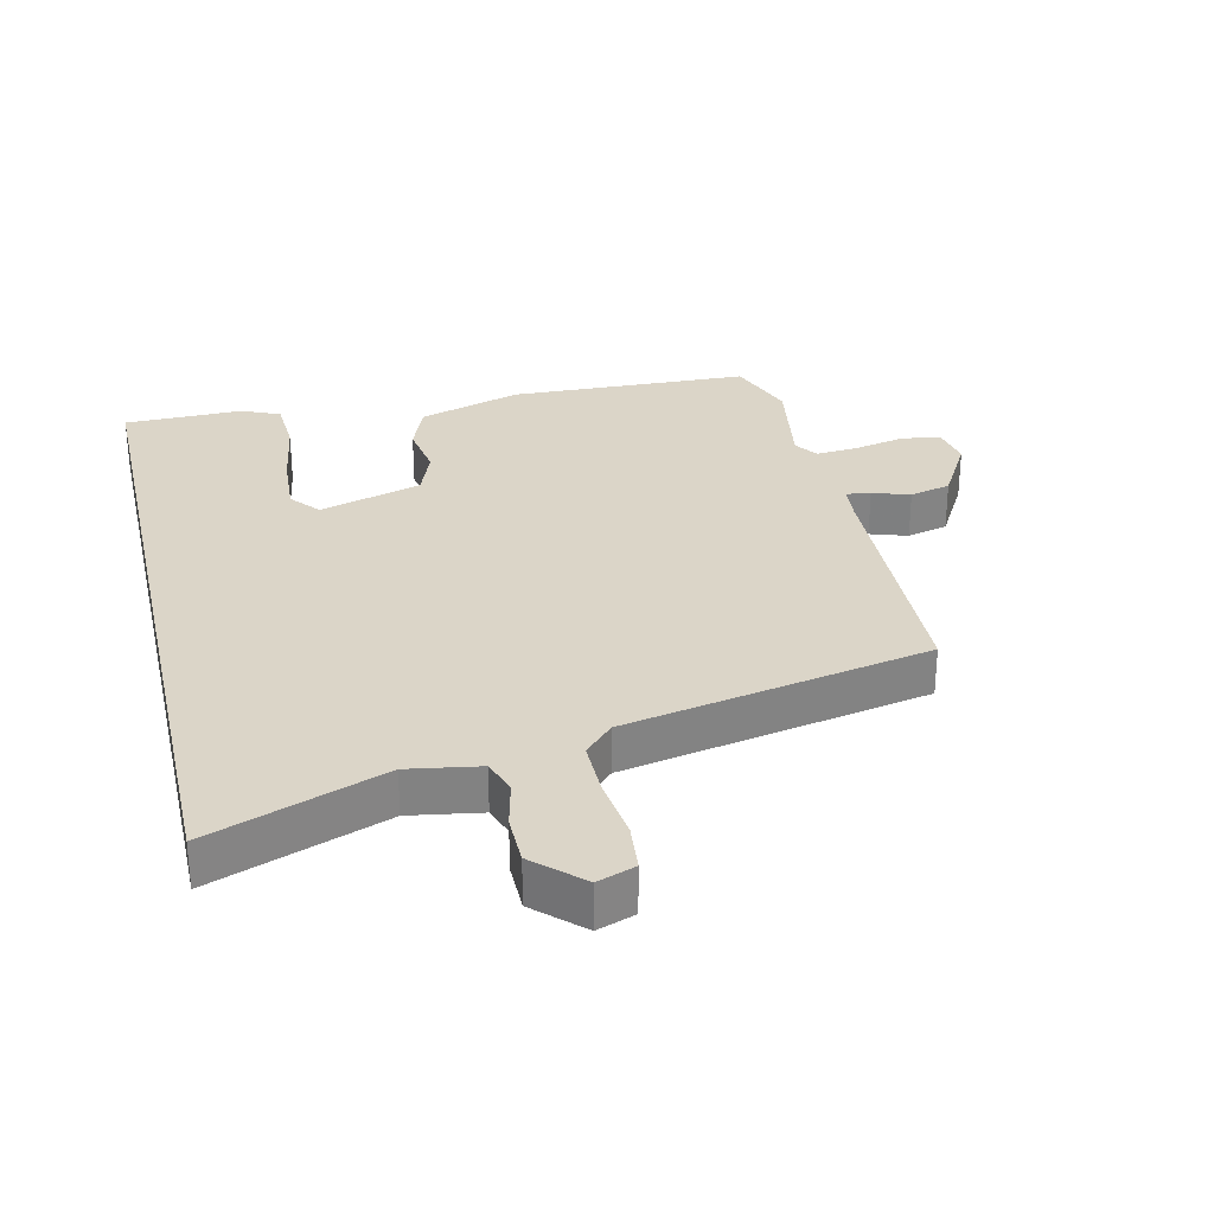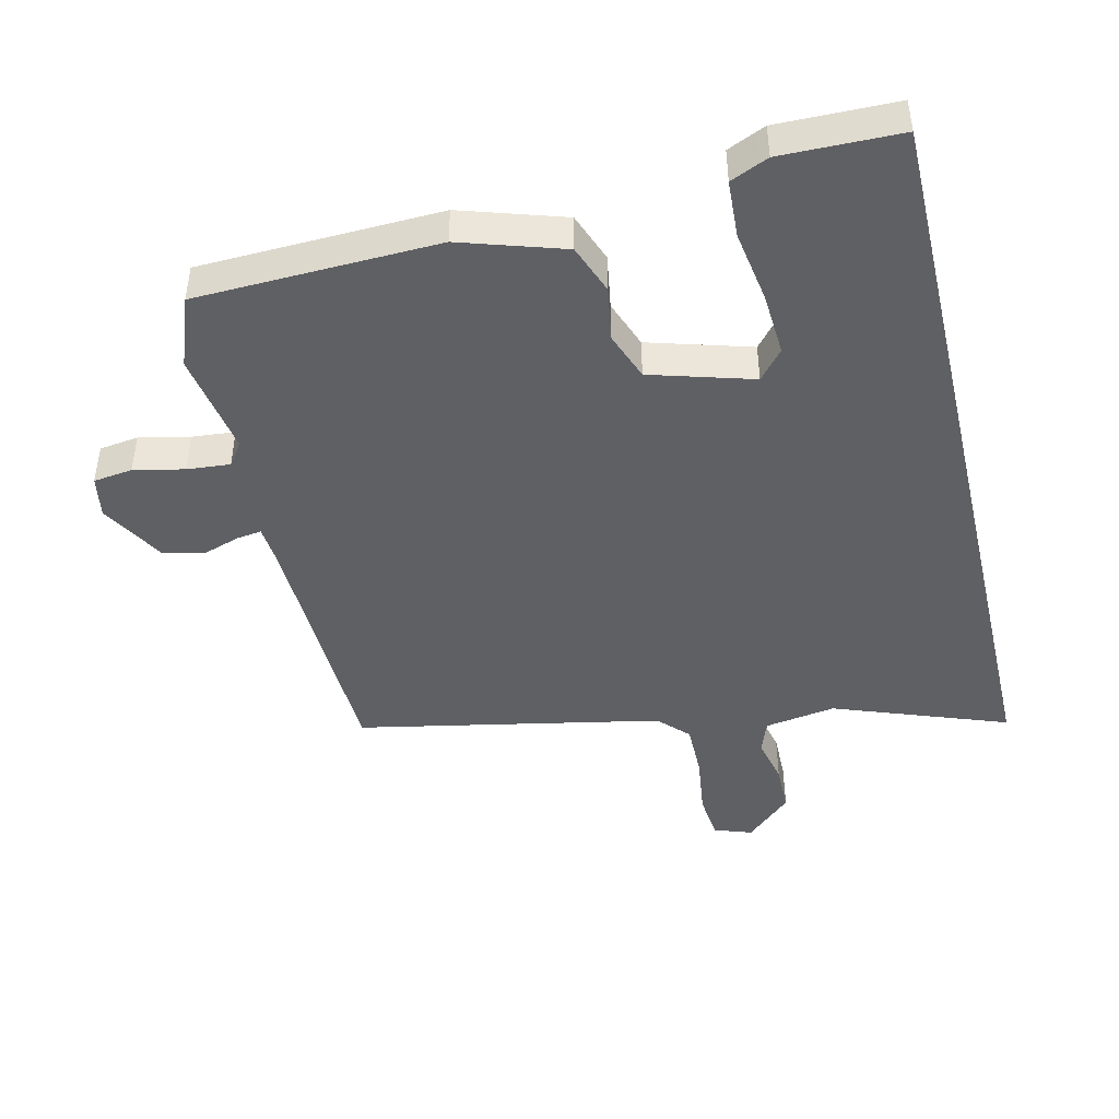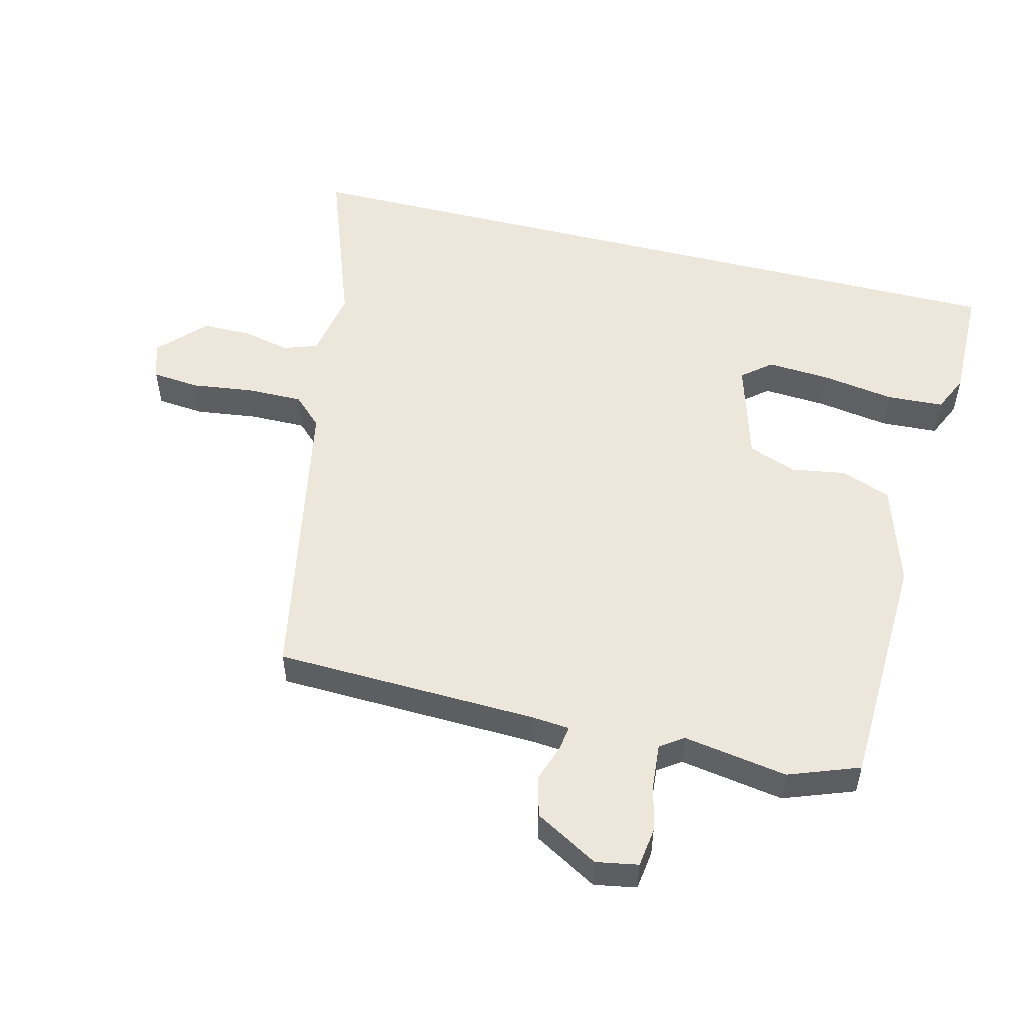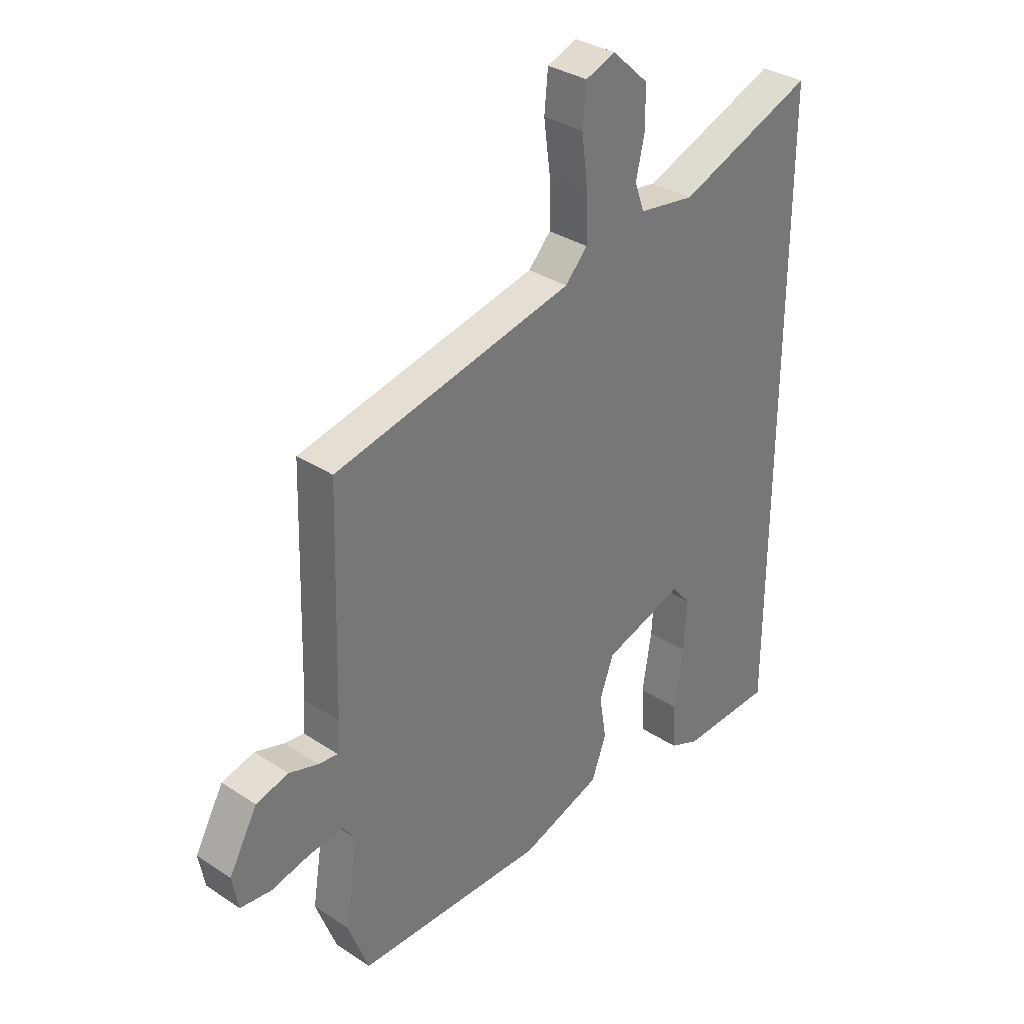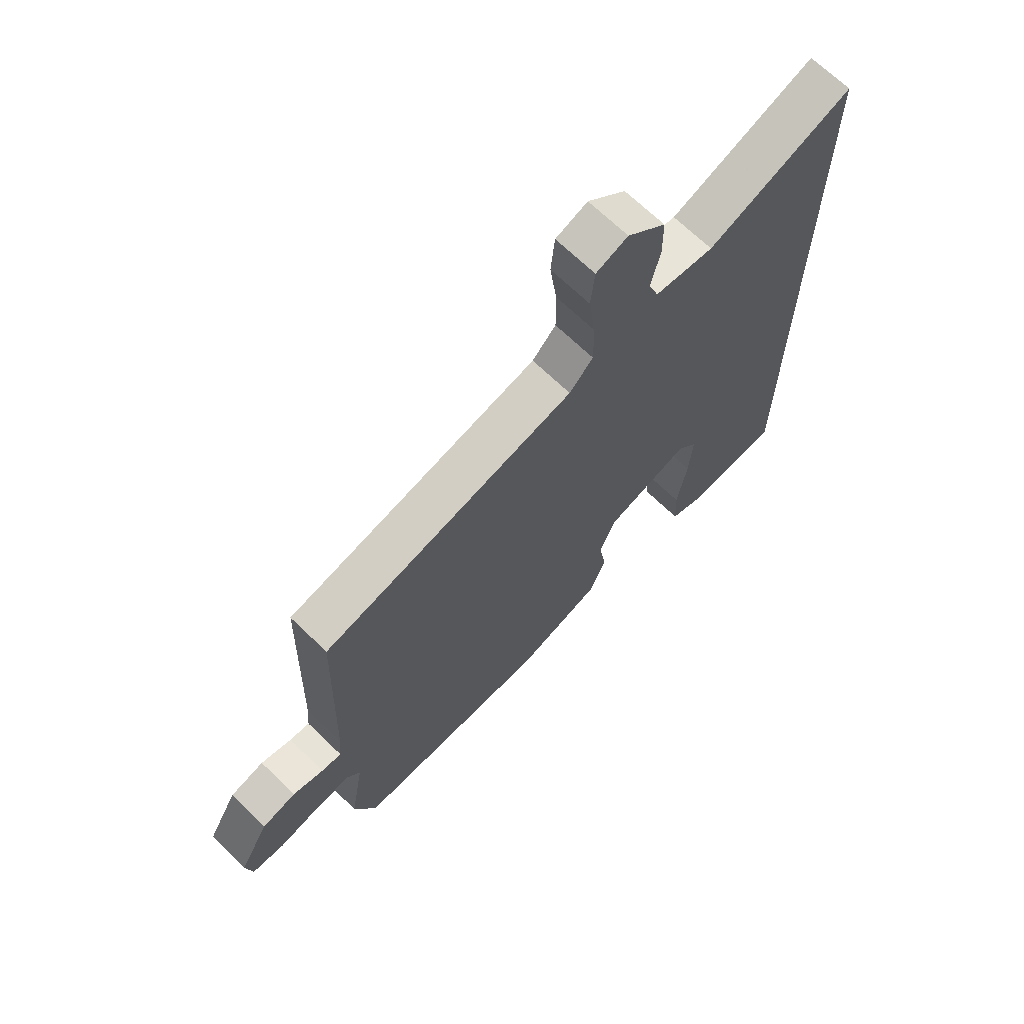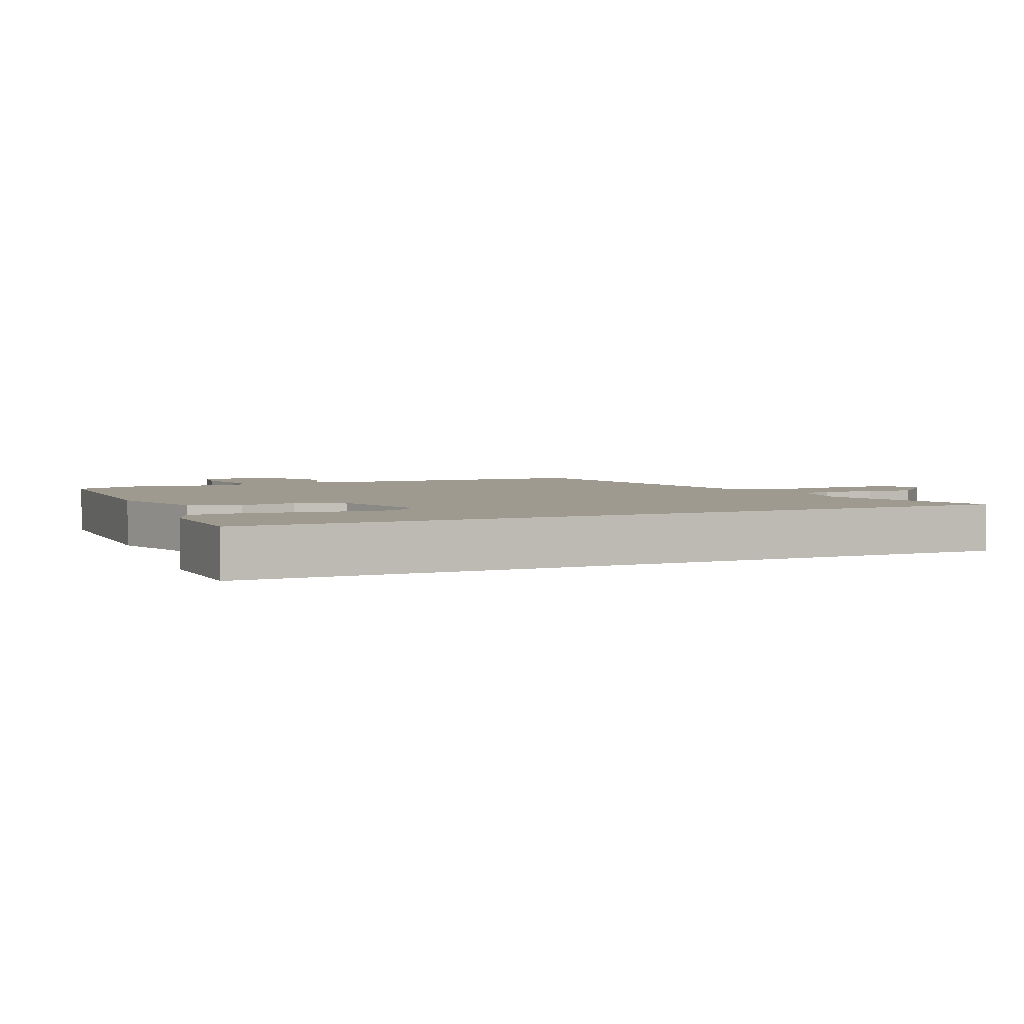
<metadata>
{"format":"obj","ext":"obj","renderer":"f3d","projection":"perspective","resolution":1024,"background":"white","views":[{"elev":29.6,"azim":-12.8,"up":"+Y"},{"elev":-44.6,"azim":-166.6,"up":"+Y"},{"elev":52.0,"azim":104.4,"up":"+Y"},{"elev":33.6,"azim":131.8,"up":"+Z"},{"elev":68.6,"azim":134.1,"up":"+Z"},{"elev":3.6,"azim":-113.9,"up":"+Y"}]}
</metadata>
<code>
v 0.541 0.07 -0.391
v 0.5 0.07 -0.5
v 0.125 0.07 -0.512
v -0.035 0.07 -0.461
v -0.064 0.07 -0.384
v -0.05 0.07 -0.299
v -0.078 0.07 -0.224
v -0.237 0.07 -0.177
v -0.275 0.07 -0.222
v -0.269 0.07 -0.32
v -0.251 0.07 -0.433
v -0.256 0.07 -0.522
v -0.315 0.07 -0.548
v -0.5 0.07 -0.545
v -0.5 0.07 0.645
v -0.23 0.07 0.545
v -0.119 0.07 0.563
v -0.1 0.07 0.616
v -0.117 0.07 0.69
v -0.116 0.07 0.767
v -0.044 0.07 0.834
v 0.015 0.07 0.813
v 0.022 0.07 0.739
v 0.009 0.07 0.642
v 0.008 0.07 0.555
v 0.052 0.07 0.509
v 0.525 0.07 0.414
v 0.537 0.07 0.005
v 0.542 0.07 -0.053
v 0.58 0.07 -0.048
v 0.638 0.07 -0.029
v 0.702 0.07 -0.045
v 0.758 0.07 -0.144
v 0.746 0.07 -0.209
v 0.685 0.07 -0.217
v 0.607 0.07 -0.2
v 0.54 0.07 -0.194
v 0.515 0.07 -0.23
v 0.541 0 -0.391
v 0.5 0 -0.5
v 0.125 0 -0.512
v -0.035 0 -0.461
v -0.064 0 -0.384
v -0.05 0 -0.299
v -0.078 0 -0.224
v -0.237 0 -0.177
v -0.275 0 -0.222
v -0.269 0 -0.32
v -0.251 0 -0.433
v -0.256 0 -0.522
v -0.315 0 -0.548
v -0.5 0 -0.545
v -0.5 0 0.645
v -0.23 0 0.545
v -0.119 0 0.563
v -0.1 0 0.616
v -0.117 0 0.69
v -0.116 0 0.767
v -0.044 0 0.834
v 0.015 0 0.813
v 0.022 0 0.739
v 0.009 0 0.642
v 0.008 0 0.555
v 0.052 0 0.509
v 0.525 0 0.414
v 0.537 0 0.005
v 0.542 0 -0.053
v 0.58 0 -0.048
v 0.638 0 -0.029
v 0.702 0 -0.045
v 0.758 0 -0.144
v 0.746 0 -0.209
v 0.685 0 -0.217
v 0.607 0 -0.2
v 0.54 0 -0.194
v 0.515 0 -0.23
f 34 35 36
f 33 34 36
f 32 33 36
f 31 32 36
f 30 31 36
f 29 30 36 37
f 28 29 37 38
f 26 27 28 38
f 22 23 24
f 21 22 24
f 20 21 24
f 19 20 24
f 18 19 24
f 17 18 24 25
f 1 2 3
f 38 1 3
f 26 38 3
f 25 26 3
f 17 25 3
f 16 17 3
f 13 14 15
f 12 13 15
f 11 12 15
f 10 11 15
f 3 4 5 6
f 3 6 7
f 16 3 7
f 15 16 7 8
f 9 10 15
f 8 9 15
f 74 73 72
f 74 72 71
f 74 71 70
f 74 70 69
f 74 69 68
f 75 74 68 67
f 76 75 67 66
f 76 66 65 64
f 62 61 60
f 62 60 59
f 62 59 58
f 62 58 57
f 62 57 56
f 63 62 56 55
f 41 40 39
f 41 39 76
f 41 76 64
f 41 64 63
f 41 63 55
f 41 55 54
f 53 52 51
f 53 51 50
f 53 50 49
f 53 49 48
f 44 43 42 41
f 45 44 41
f 45 41 54
f 46 45 54 53
f 53 48 47
f 53 47 46
f 1 39 40 2
f 2 40 41 3
f 3 41 42 4
f 4 42 43 5
f 5 43 44 6
f 6 44 45 7
f 7 45 46 8
f 8 46 47 9
f 9 47 48 10
f 10 48 49 11
f 11 49 50 12
f 12 50 51 13
f 13 51 52 14
f 14 52 53 15
f 15 53 54 16
f 16 54 55 17
f 17 55 56 18
f 18 56 57 19
f 19 57 58 20
f 20 58 59 21
f 21 59 60 22
f 22 60 61 23
f 23 61 62 24
f 24 62 63 25
f 25 63 64 26
f 26 64 65 27
f 27 65 66 28
f 28 66 67 29
f 29 67 68 30
f 30 68 69 31
f 31 69 70 32
f 32 70 71 33
f 33 71 72 34
f 34 72 73 35
f 35 73 74 36
f 36 74 75 37
f 37 75 76 38
f 38 76 39 1

</code>
